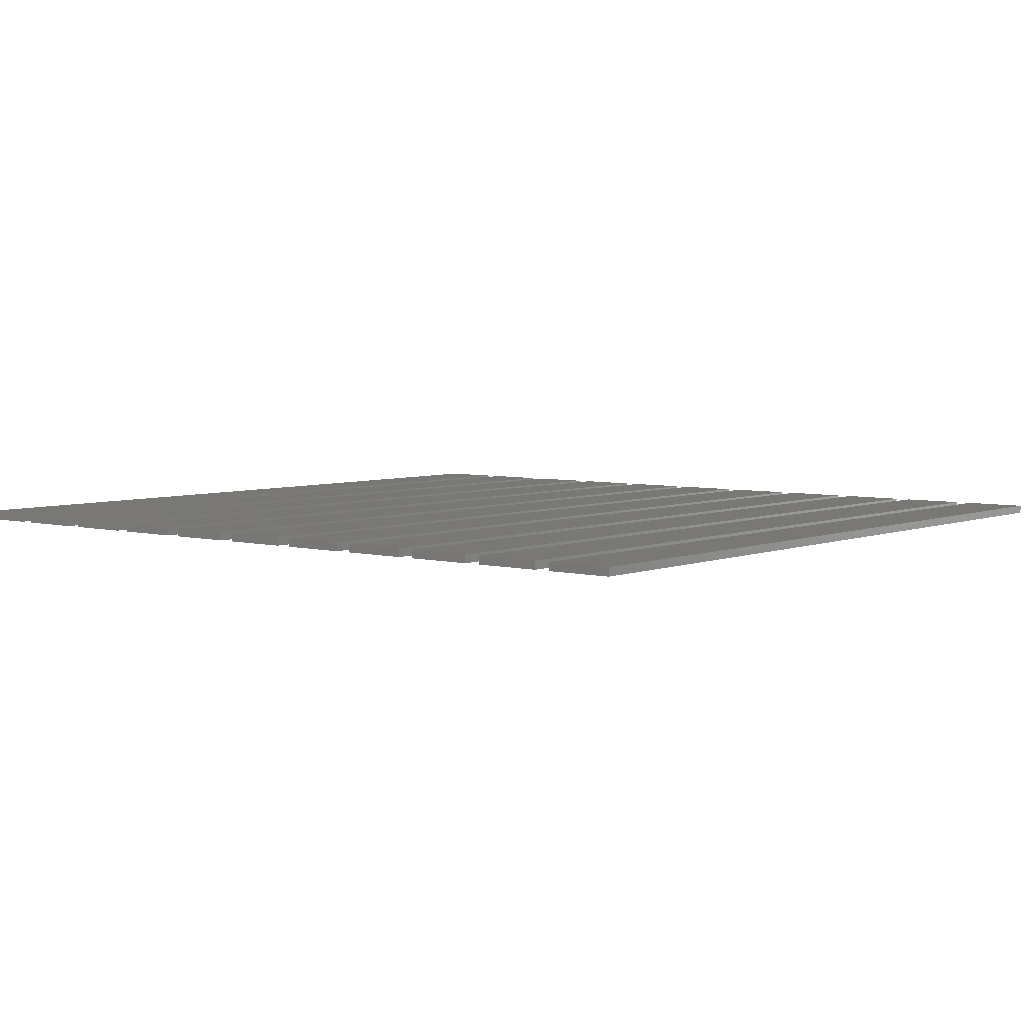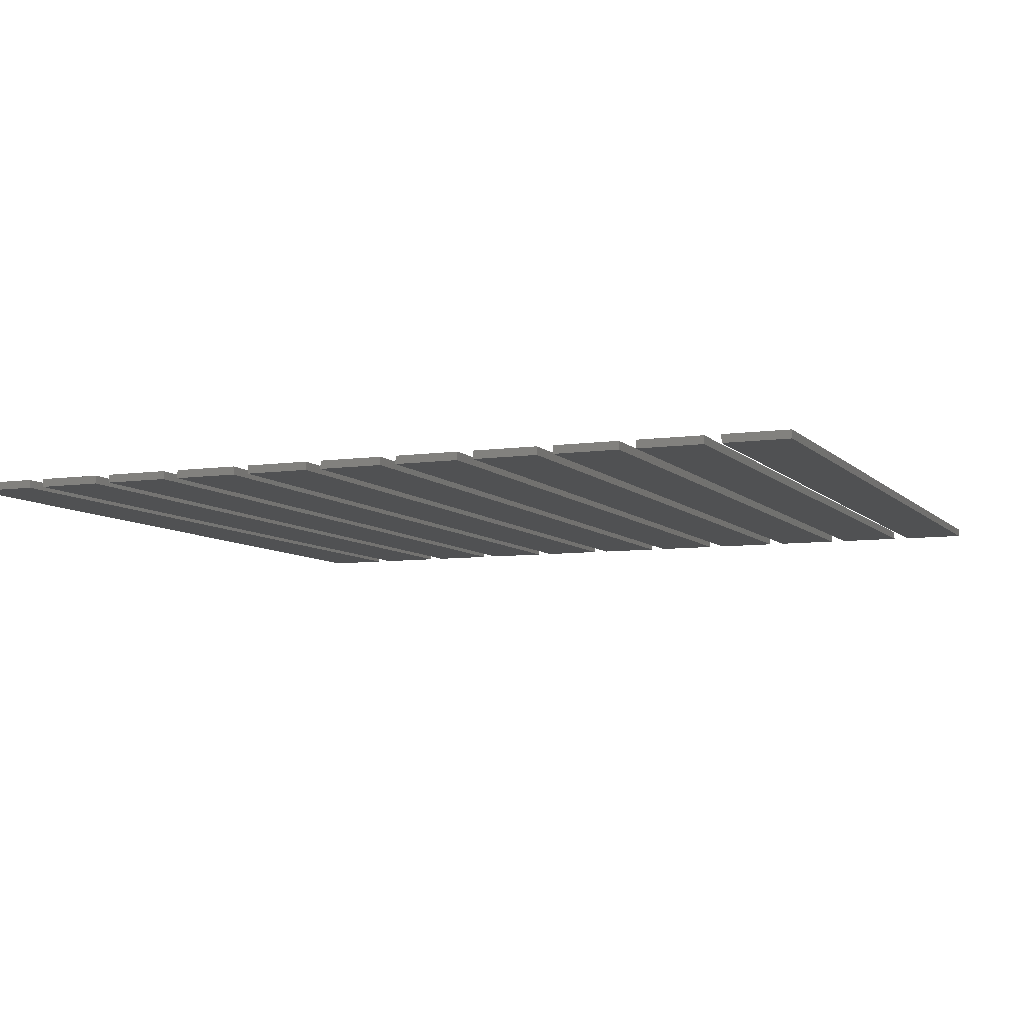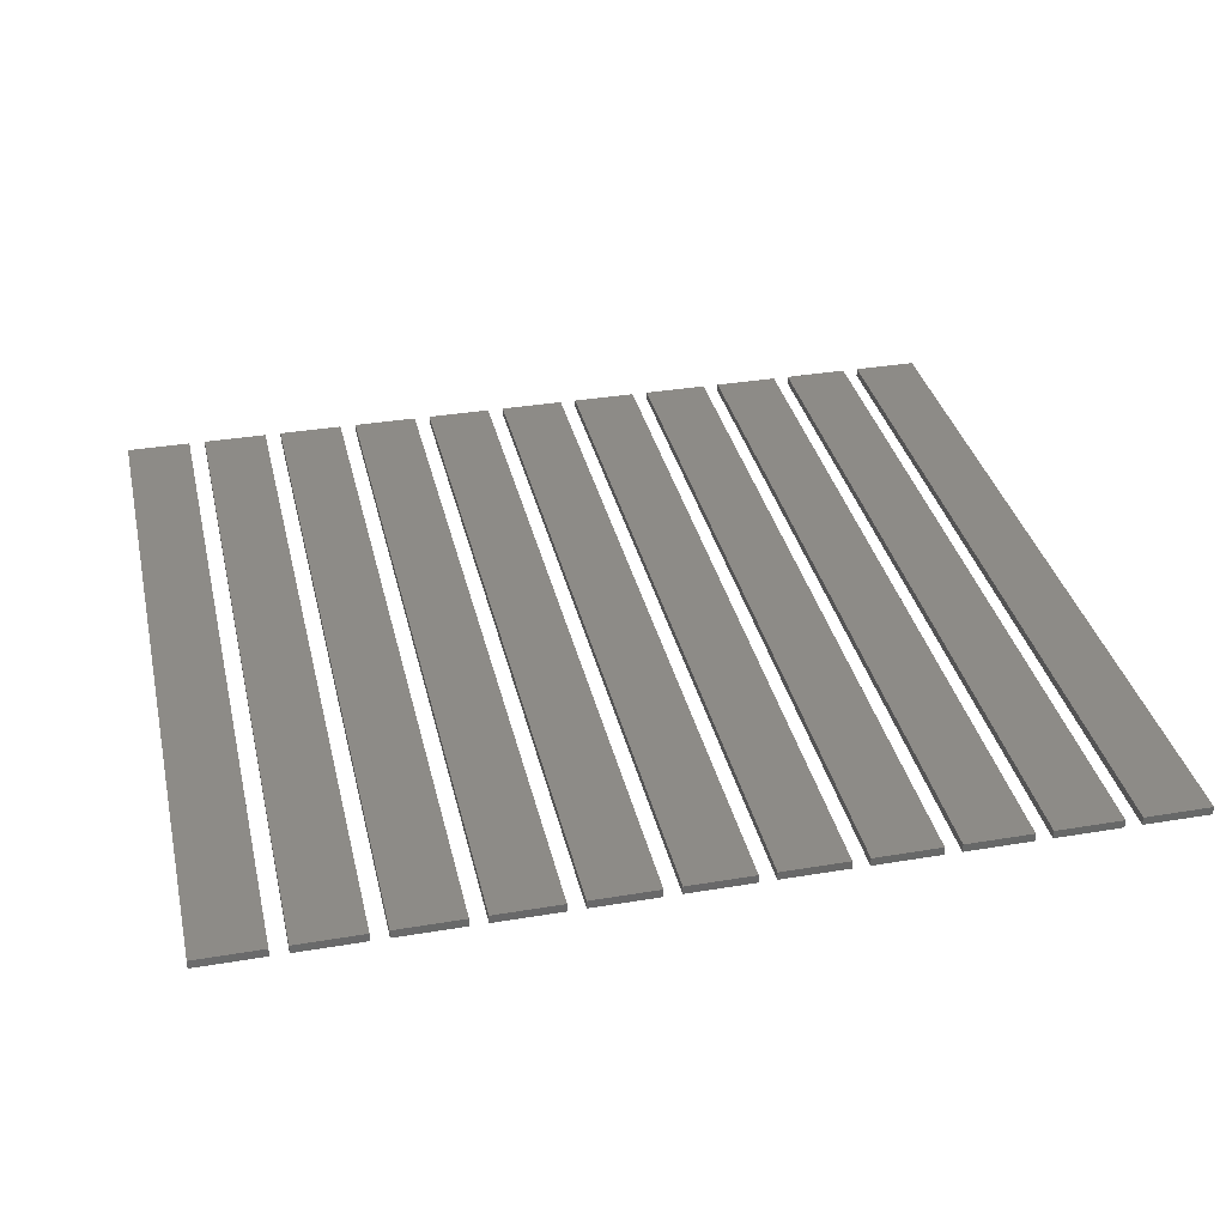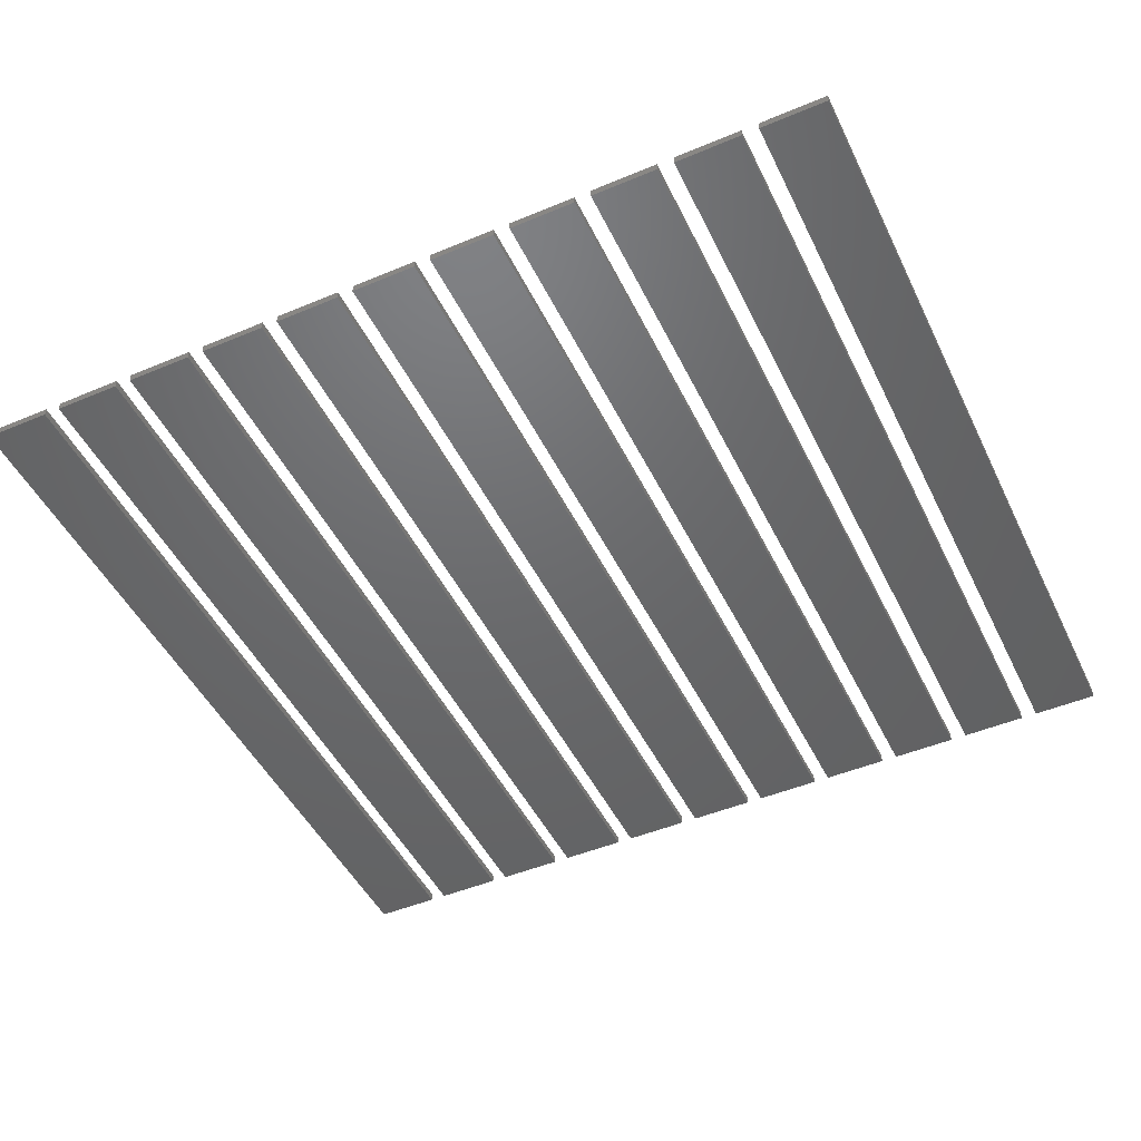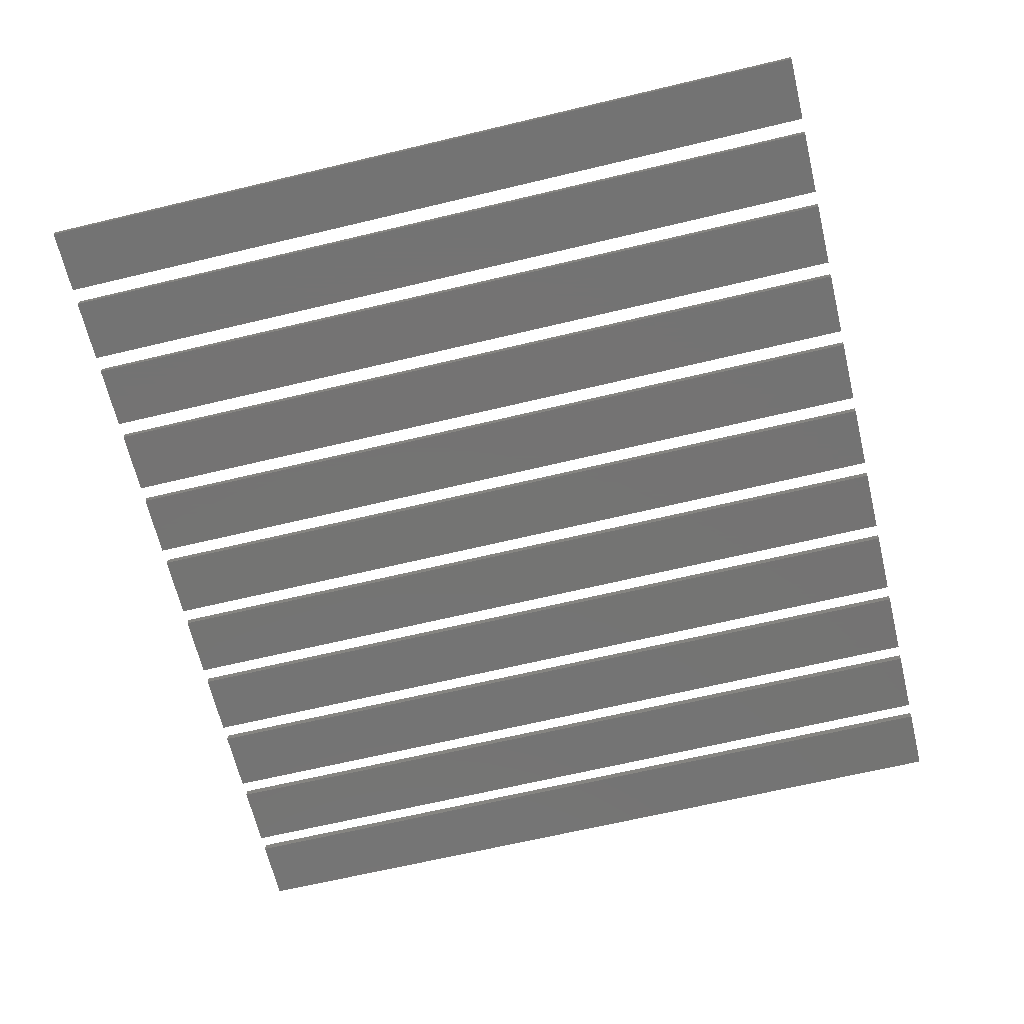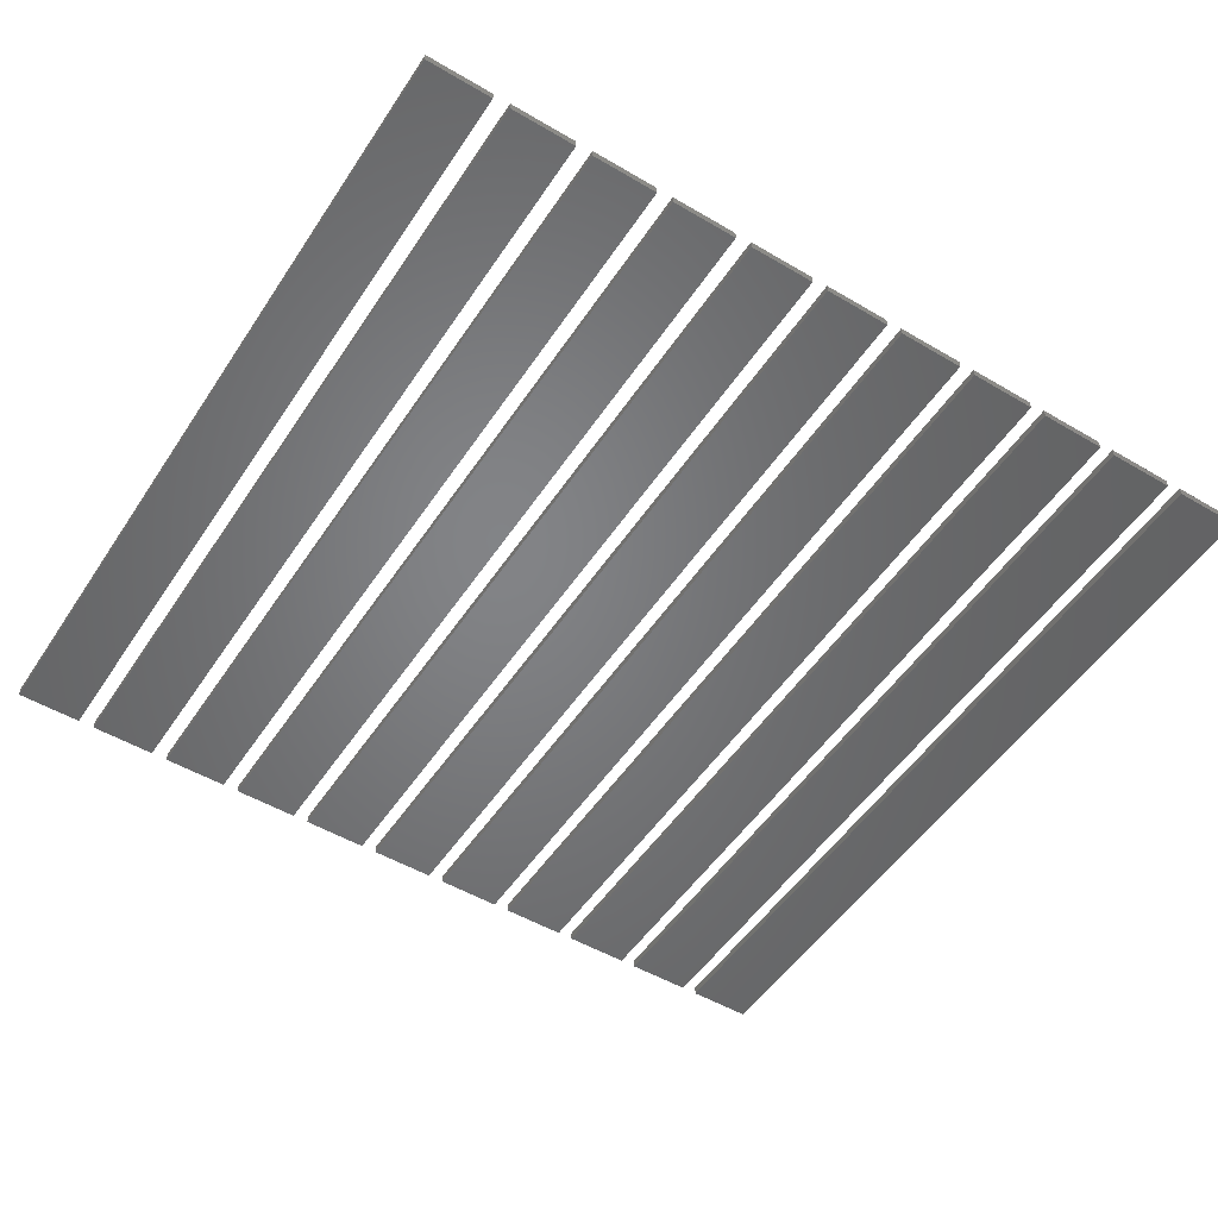
<metadata>
{"format":"stl","ext":"stl","renderer":"f3d","projection":"perspective","resolution":1024,"background":"white","views":[{"elev":5.0,"azim":-140.8,"up":"+Z"},{"elev":-7.3,"azim":22.7,"up":"+Z"},{"elev":34.6,"azim":-12.7,"up":"+Z"},{"elev":-47.8,"azim":25.2,"up":"+Z"},{"elev":-65.9,"azim":-76.5,"up":"+Z"},{"elev":-51.4,"azim":-32.6,"up":"+Z"}]}
</metadata>
<code>
# stl→obj: 88 verts, 132 faces
v 130 170 0
v 130 180 0.1
v 130 180 0
v 130 170 0.1
v 130.8 170 0.1
v 130.8 180 0.1
v 130.8 180 0
v 130.8 170 0
v 131 170 0
v 131 180 0.1
v 131 180 0
v 131 170 0.1
v 131.8 170 0.1
v 131.8 180 0.1
v 131.8 180 0
v 131.8 170 0
v 132 170 0
v 132 180 0.1
v 132 180 0
v 132 170 0.1
v 132.8 170 0.1
v 132.8 180 0.1
v 132.8 180 0
v 132.8 170 0
v 133 170 0
v 133 180 0.1
v 133 180 0
v 133 170 0.1
v 133.8 170 0.1
v 133.8 180 0.1
v 133.8 180 0
v 133.8 170 0
v 134 170 0
v 134 180 0.1
v 134 180 0
v 134 170 0.1
v 134.8 170 0.1
v 134.8 180 0.1
v 134.8 180 0
v 134.8 170 0
v 135 170 0
v 135 180 0.1
v 135 180 0
v 135 170 0.1
v 135.8 170 0.1
v 135.8 180 0.1
v 135.8 180 0
v 135.8 170 0
v 136 170 0
v 136 180 0.1
v 136 180 0
v 136 170 0.1
v 136.8 170 0.1
v 136.8 180 0.1
v 136.8 180 0
v 136.8 170 0
v 137 170 0
v 137 180 0.1
v 137 180 0
v 137 170 0.1
v 137.8 170 0.1
v 137.8 180 0.1
v 137.8 180 0
v 137.8 170 0
v 138 170 0
v 138 180 0.1
v 138 180 0
v 138 170 0.1
v 138.8 170 0.1
v 138.8 180 0.1
v 138.8 180 0
v 138.8 170 0
v 139 170 0
v 139 180 0.1
v 139 180 0
v 139 170 0.1
v 139.8 170 0.1
v 139.8 180 0.1
v 139.8 180 0
v 139.8 170 0
v 140 170 0
v 140 180 0.1
v 140 180 0
v 140 170 0.1
v 140.8 170 0.1
v 140.8 180 0.1
v 140.8 180 0
v 140.8 170 0
f 1 2 3
f 2 1 4
f 2 5 6
f 5 2 4
f 5 7 6
f 7 5 8
f 7 2 6
f 2 7 3
f 1 7 8
f 7 1 3
f 1 5 4
f 5 1 8
f 9 10 11
f 10 9 12
f 10 13 14
f 13 10 12
f 13 15 14
f 15 13 16
f 15 10 14
f 10 15 11
f 9 15 16
f 15 9 11
f 9 13 12
f 13 9 16
f 17 18 19
f 18 17 20
f 18 21 22
f 21 18 20
f 21 23 22
f 23 21 24
f 17 23 24
f 23 17 19
f 17 21 20
f 21 17 24
f 23 18 22
f 18 23 19
f 25 26 27
f 26 25 28
f 26 29 30
f 29 26 28
f 29 31 30
f 31 29 32
f 25 31 32
f 31 25 27
f 25 29 28
f 29 25 32
f 31 26 30
f 26 31 27
f 33 34 35
f 34 33 36
f 34 37 38
f 37 34 36
f 37 39 38
f 39 37 40
f 39 34 38
f 34 39 35
f 33 39 40
f 39 33 35
f 33 37 36
f 37 33 40
f 41 42 43
f 42 41 44
f 42 45 46
f 45 42 44
f 45 47 46
f 47 45 48
f 41 47 48
f 47 41 43
f 41 45 44
f 45 41 48
f 47 42 46
f 42 47 43
f 49 50 51
f 50 49 52
f 50 53 54
f 53 50 52
f 53 55 54
f 55 53 56
f 55 50 54
f 50 55 51
f 49 55 56
f 55 49 51
f 49 53 52
f 53 49 56
f 57 58 59
f 58 57 60
f 58 61 62
f 61 58 60
f 61 63 62
f 63 61 64
f 63 58 62
f 58 63 59
f 57 63 64
f 63 57 59
f 57 61 60
f 61 57 64
f 65 66 67
f 66 65 68
f 66 69 70
f 69 66 68
f 69 71 70
f 71 69 72
f 71 66 70
f 66 71 67
f 65 71 72
f 71 65 67
f 65 69 68
f 69 65 72
f 73 74 75
f 74 73 76
f 74 77 78
f 77 74 76
f 77 79 78
f 79 77 80
f 73 79 80
f 79 73 75
f 73 77 76
f 77 73 80
f 79 74 78
f 74 79 75
f 81 82 83
f 82 81 84
f 82 85 86
f 85 82 84
f 85 87 86
f 87 85 88
f 87 82 86
f 82 87 83
f 81 87 88
f 87 81 83
f 81 85 84
f 85 81 88

</code>
